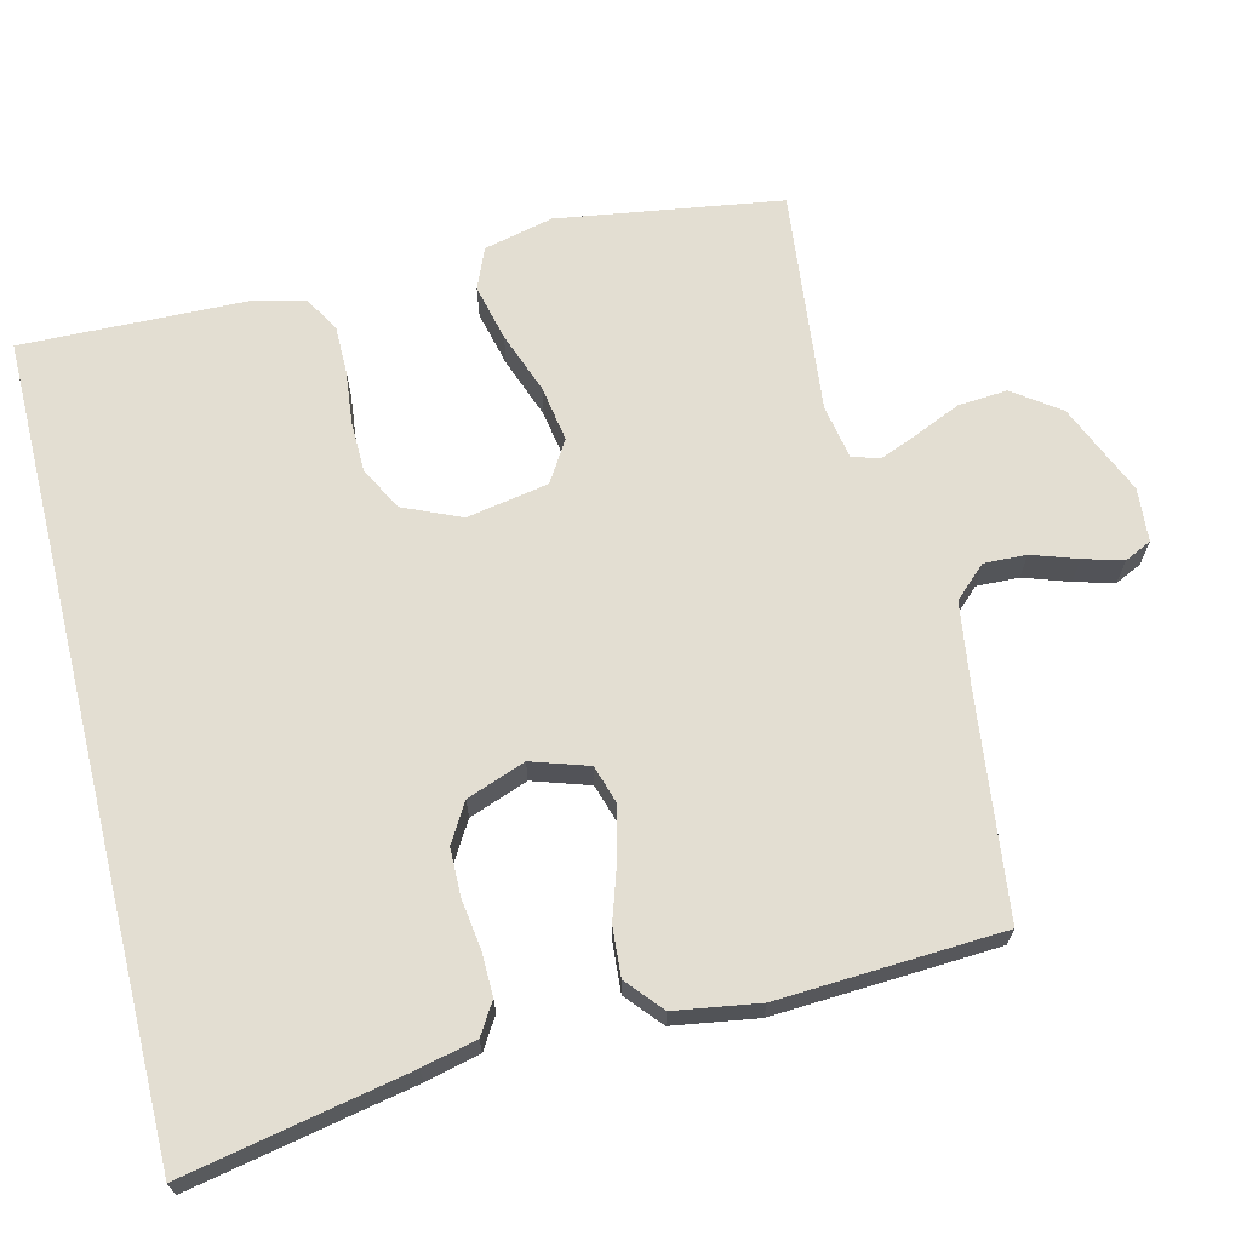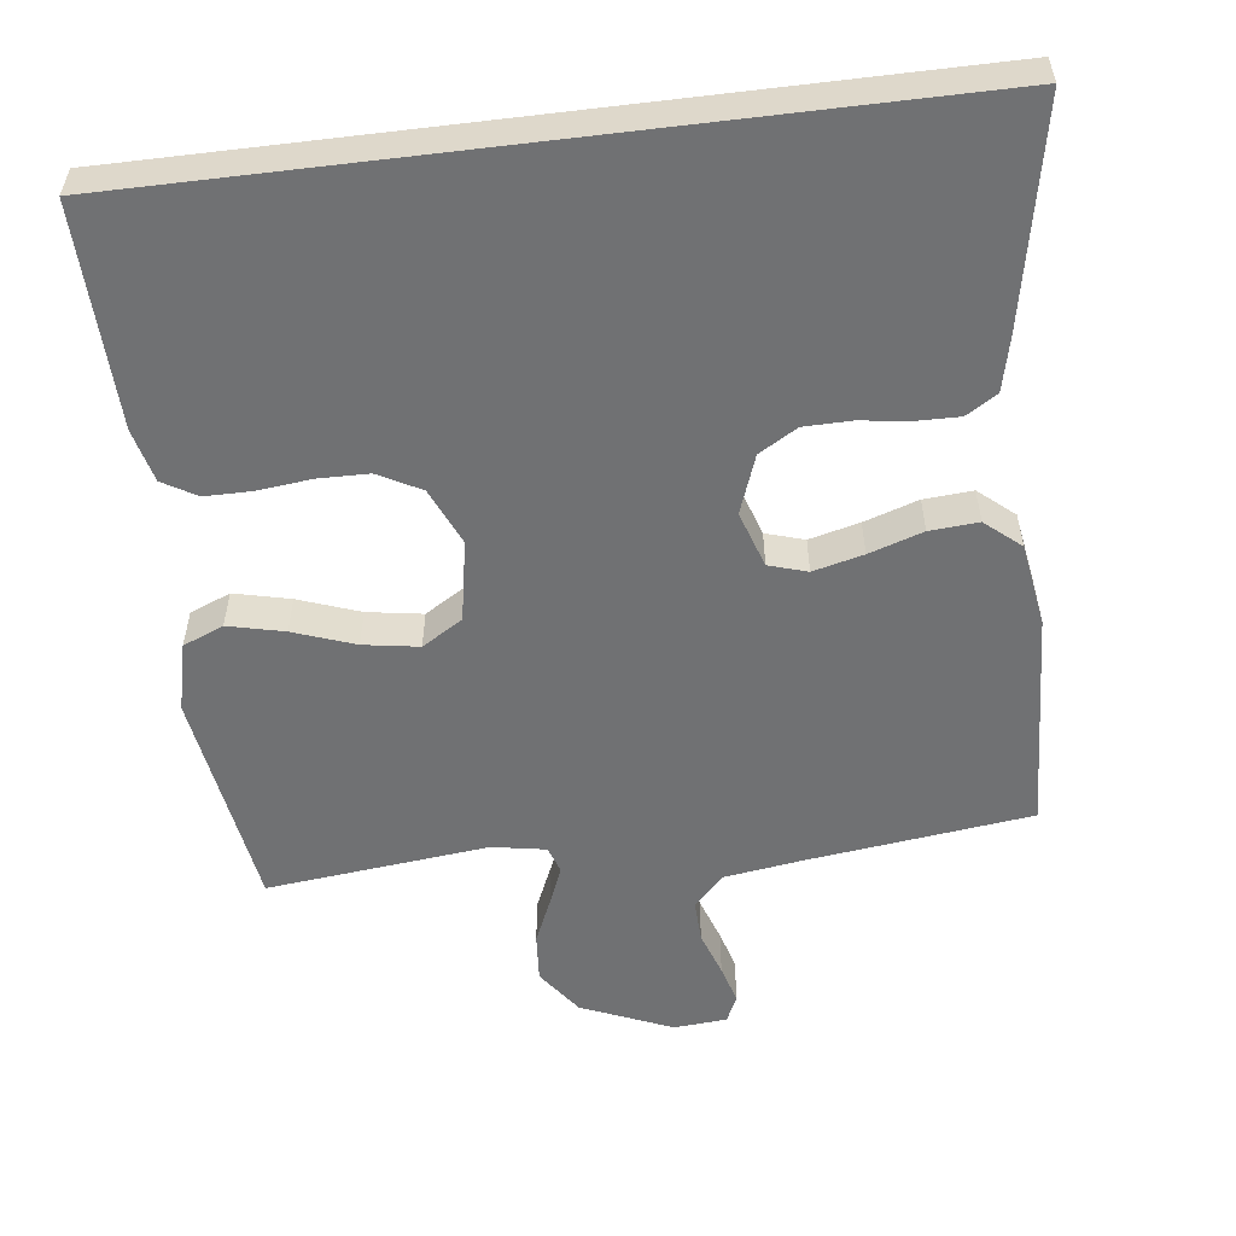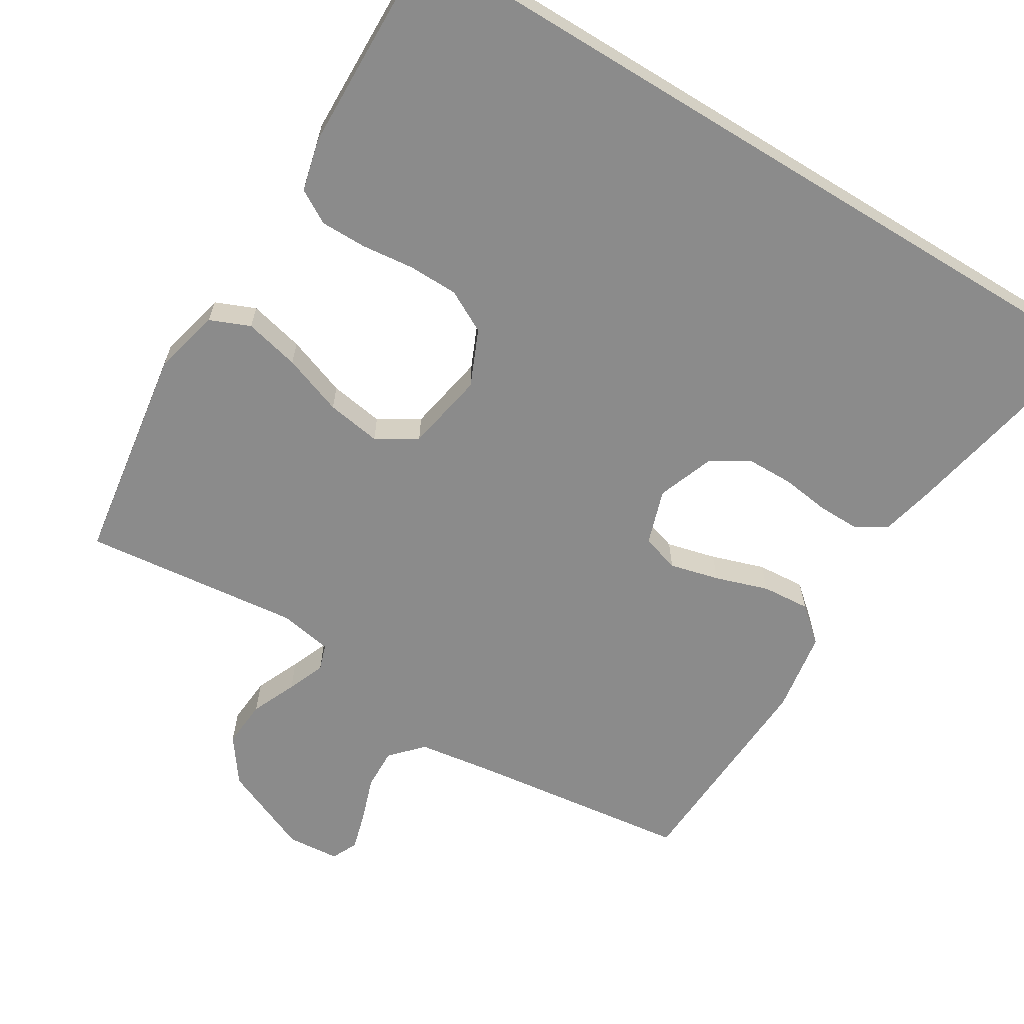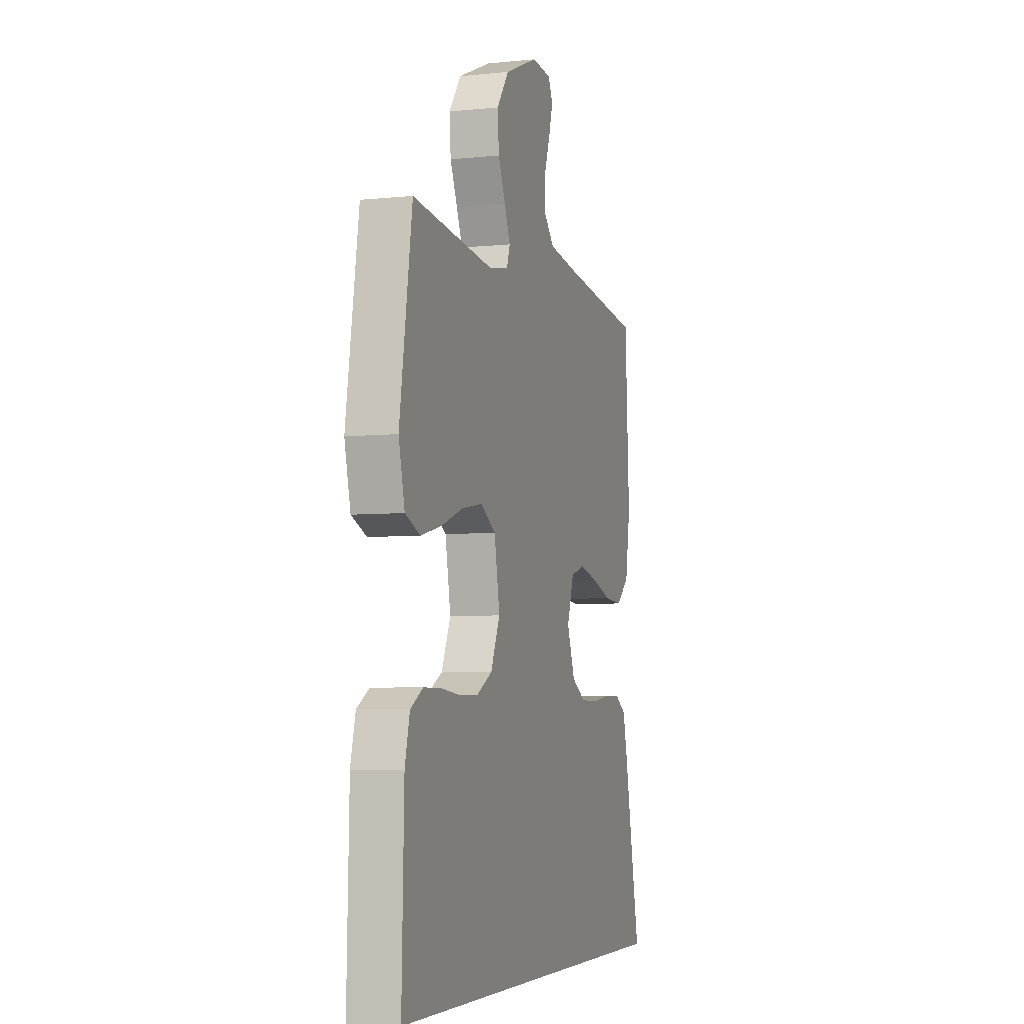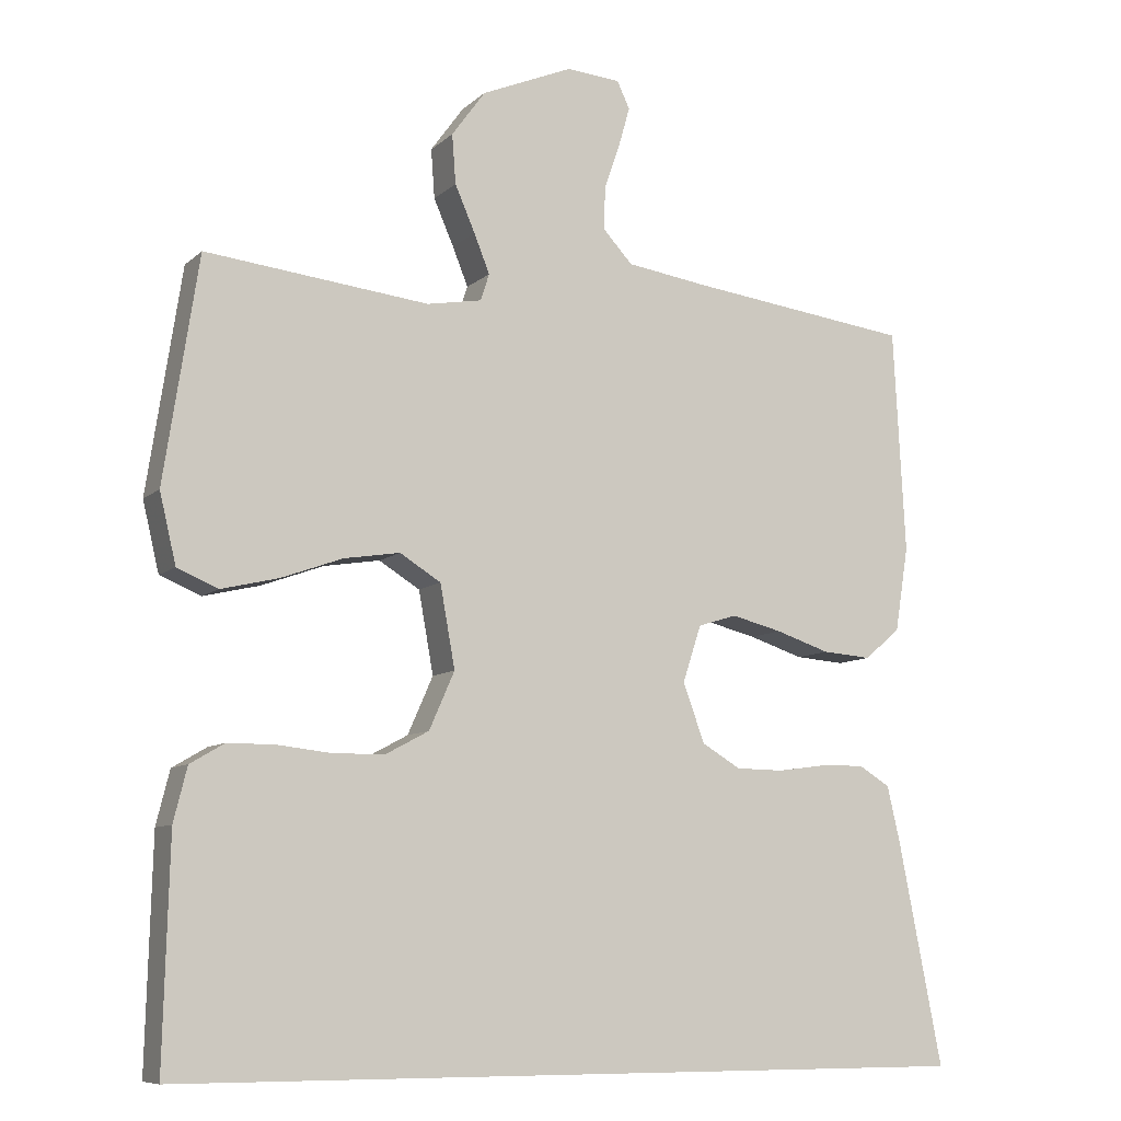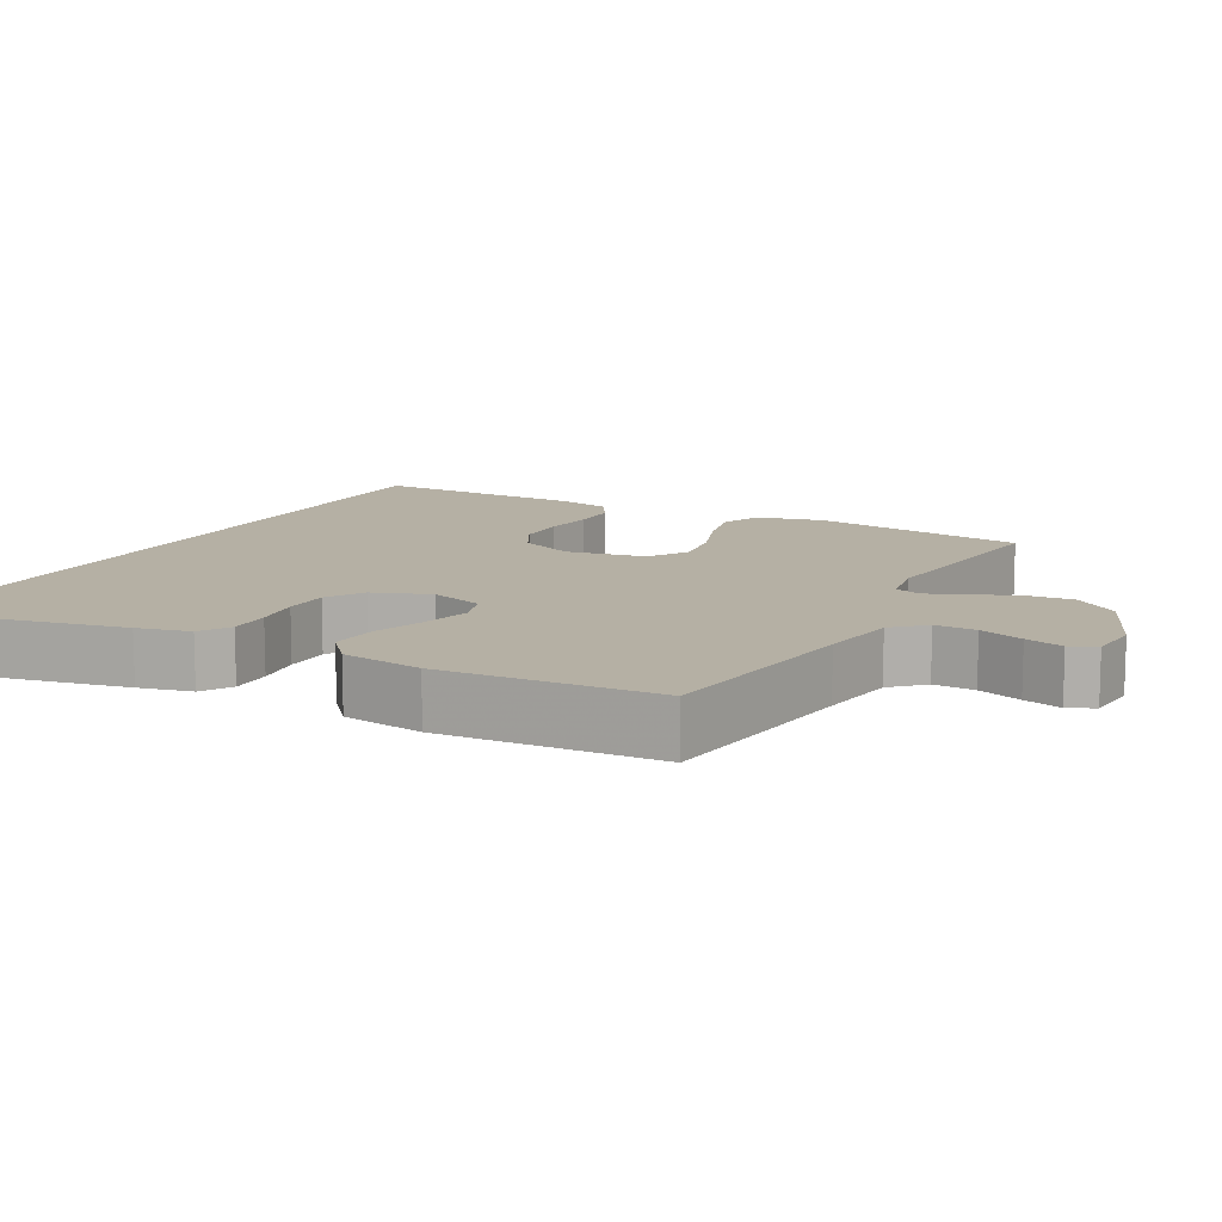
<metadata>
{"format":"obj","ext":"obj","renderer":"f3d","projection":"perspective","resolution":1024,"background":"white","views":[{"elev":67.4,"azim":-103.9,"up":"+Y"},{"elev":-55.1,"azim":-173.0,"up":"+Y"},{"elev":-63.9,"azim":148.5,"up":"+Y"},{"elev":-5.2,"azim":107.9,"up":"+Z"},{"elev":-8.7,"azim":154.3,"up":"+Z"},{"elev":11.6,"azim":-61.9,"up":"+Y"}]}
</metadata>
<code>
v 0.529 0.07 -0.5
v -0.554 0.07 -0.5
v -0.495 0.07 -0.2
v -0.478 0.07 -0.127
v -0.436 0.07 -0.101
v -0.377 0.07 -0.102
v -0.311 0.07 -0.111
v -0.247 0.07 -0.11
v -0.195 0.07 -0.079
v -0.166 0.07 0
v -0.191 0.07 0.076
v -0.243 0.07 0.092
v -0.311 0.07 0.075
v -0.384 0.07 0.051
v -0.45 0.07 0.046
v -0.498 0.07 0.087
v -0.516 0.07 0.2
v -0.5 0.07 0.5
v -0.2 0.07 0.538
v -0.091 0.07 0.554
v -0.051 0.07 0.597
v -0.053 0.07 0.654
v -0.074 0.07 0.715
v -0.089 0.07 0.768
v -0.072 0.07 0.804
v 0 0.07 0.81
v 0.123 0.07 0.758
v 0.168 0.07 0.696
v 0.163 0.07 0.63
v 0.136 0.07 0.568
v 0.115 0.07 0.516
v 0.127 0.07 0.48
v 0.2 0.07 0.467
v 0.5 0.07 0.5
v 0.546 0.07 0.2
v 0.524 0.07 0.107
v 0.469 0.07 0.084
v 0.393 0.07 0.102
v 0.31 0.07 0.132
v 0.235 0.07 0.144
v 0.18 0.07 0.11
v 0.16 0.07 0
v 0.194 0.07 -0.077
v 0.252 0.07 -0.108
v 0.321 0.07 -0.109
v 0.393 0.07 -0.101
v 0.457 0.07 -0.101
v 0.503 0.07 -0.128
v 0.521 0.07 -0.2
v 0.529 0 -0.5
v -0.554 0 -0.5
v -0.495 0 -0.2
v -0.478 0 -0.127
v -0.436 0 -0.101
v -0.377 0 -0.102
v -0.311 0 -0.111
v -0.247 0 -0.11
v -0.195 0 -0.079
v -0.166 0 0
v -0.191 0 0.076
v -0.243 0 0.092
v -0.311 0 0.075
v -0.384 0 0.051
v -0.45 0 0.046
v -0.498 0 0.087
v -0.516 0 0.2
v -0.5 0 0.5
v -0.2 0 0.538
v -0.091 0 0.554
v -0.051 0 0.597
v -0.053 0 0.654
v -0.074 0 0.715
v -0.089 0 0.768
v -0.072 0 0.804
v 0 0 0.81
v 0.123 0 0.758
v 0.168 0 0.696
v 0.163 0 0.63
v 0.136 0 0.568
v 0.115 0 0.516
v 0.127 0 0.48
v 0.2 0 0.467
v 0.5 0 0.5
v 0.546 0 0.2
v 0.524 0 0.107
v 0.469 0 0.084
v 0.393 0 0.102
v 0.31 0 0.132
v 0.235 0 0.144
v 0.18 0 0.11
v 0.16 0 0
v 0.194 0 -0.077
v 0.252 0 -0.108
v 0.321 0 -0.109
v 0.393 0 -0.101
v 0.457 0 -0.101
v 0.503 0 -0.128
v 0.521 0 -0.2
f 1 2 3
f 49 1 3
f 48 49 3
f 47 48 3
f 46 47 3
f 45 46 3
f 44 45 3 4
f 37 38 39
f 36 37 39
f 35 36 39
f 34 35 39
f 33 34 39
f 32 33 39 40
f 31 32 40 41
f 28 29 30
f 27 28 30
f 26 27 30
f 25 26 30
f 24 25 30
f 23 24 30
f 22 23 30
f 21 22 30 31
f 31 41 42
f 21 31 42
f 20 21 42
f 17 18 19
f 16 17 19
f 15 16 19
f 14 15 19
f 13 14 19
f 12 13 19 20
f 4 5 6 7
f 4 7 8
f 44 4 8
f 43 44 8 9
f 42 43 9 10
f 11 12 20 42
f 10 11 42
f 52 51 50
f 52 50 98
f 52 98 97
f 52 97 96
f 52 96 95
f 52 95 94
f 53 52 94 93
f 88 87 86
f 88 86 85
f 88 85 84
f 88 84 83
f 88 83 82
f 89 88 82 81
f 90 89 81 80
f 79 78 77
f 79 77 76
f 79 76 75
f 79 75 74
f 79 74 73
f 79 73 72
f 79 72 71
f 80 79 71 70
f 91 90 80
f 91 80 70
f 91 70 69
f 68 67 66
f 68 66 65
f 68 65 64
f 68 64 63
f 68 63 62
f 69 68 62 61
f 56 55 54 53
f 57 56 53
f 57 53 93
f 58 57 93 92
f 59 58 92 91
f 91 69 61 60
f 91 60 59
f 1 50 51 2
f 2 51 52 3
f 3 52 53 4
f 4 53 54 5
f 5 54 55 6
f 6 55 56 7
f 7 56 57 8
f 8 57 58 9
f 9 58 59 10
f 10 59 60 11
f 11 60 61 12
f 12 61 62 13
f 13 62 63 14
f 14 63 64 15
f 15 64 65 16
f 16 65 66 17
f 17 66 67 18
f 18 67 68 19
f 19 68 69 20
f 20 69 70 21
f 21 70 71 22
f 22 71 72 23
f 23 72 73 24
f 24 73 74 25
f 25 74 75 26
f 26 75 76 27
f 27 76 77 28
f 28 77 78 29
f 29 78 79 30
f 30 79 80 31
f 31 80 81 32
f 32 81 82 33
f 33 82 83 34
f 34 83 84 35
f 35 84 85 36
f 36 85 86 37
f 37 86 87 38
f 38 87 88 39
f 39 88 89 40
f 40 89 90 41
f 41 90 91 42
f 42 91 92 43
f 43 92 93 44
f 44 93 94 45
f 45 94 95 46
f 46 95 96 47
f 47 96 97 48
f 48 97 98 49
f 49 98 50 1

</code>
